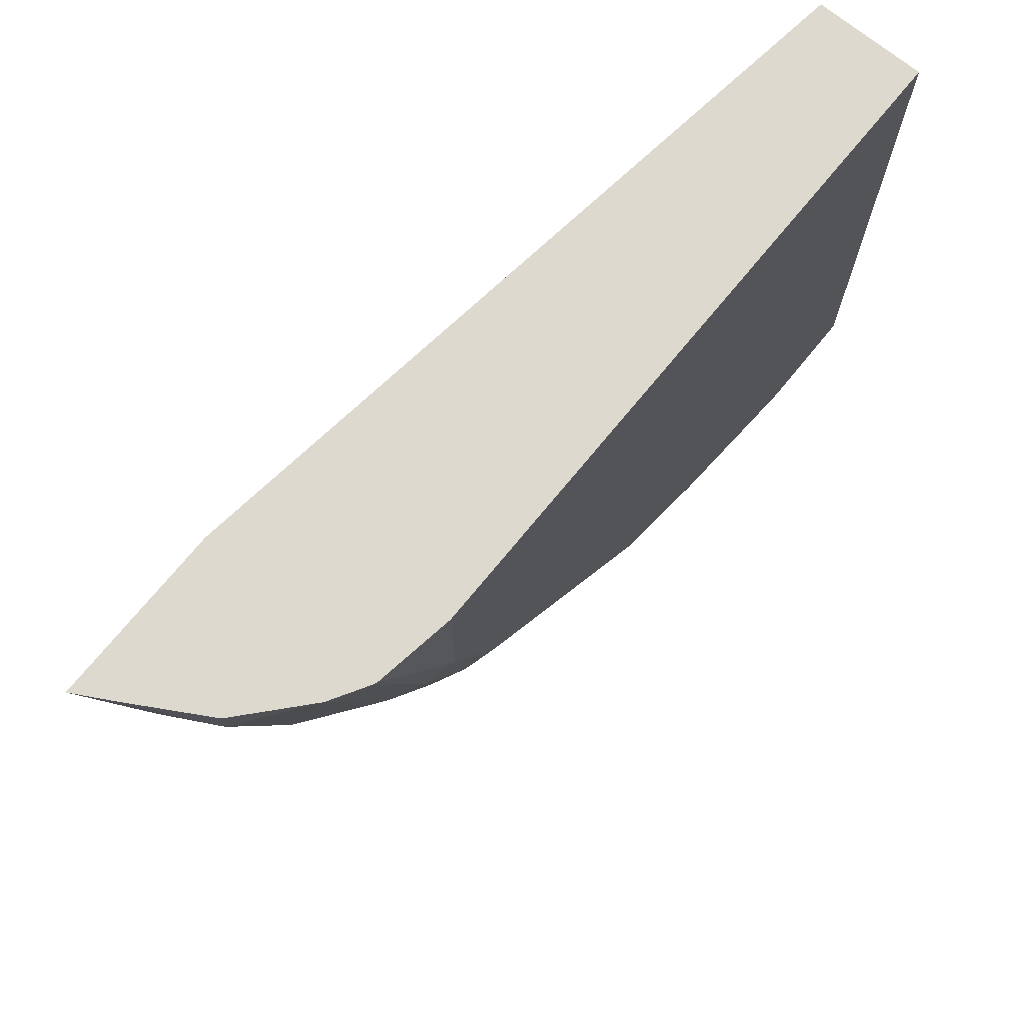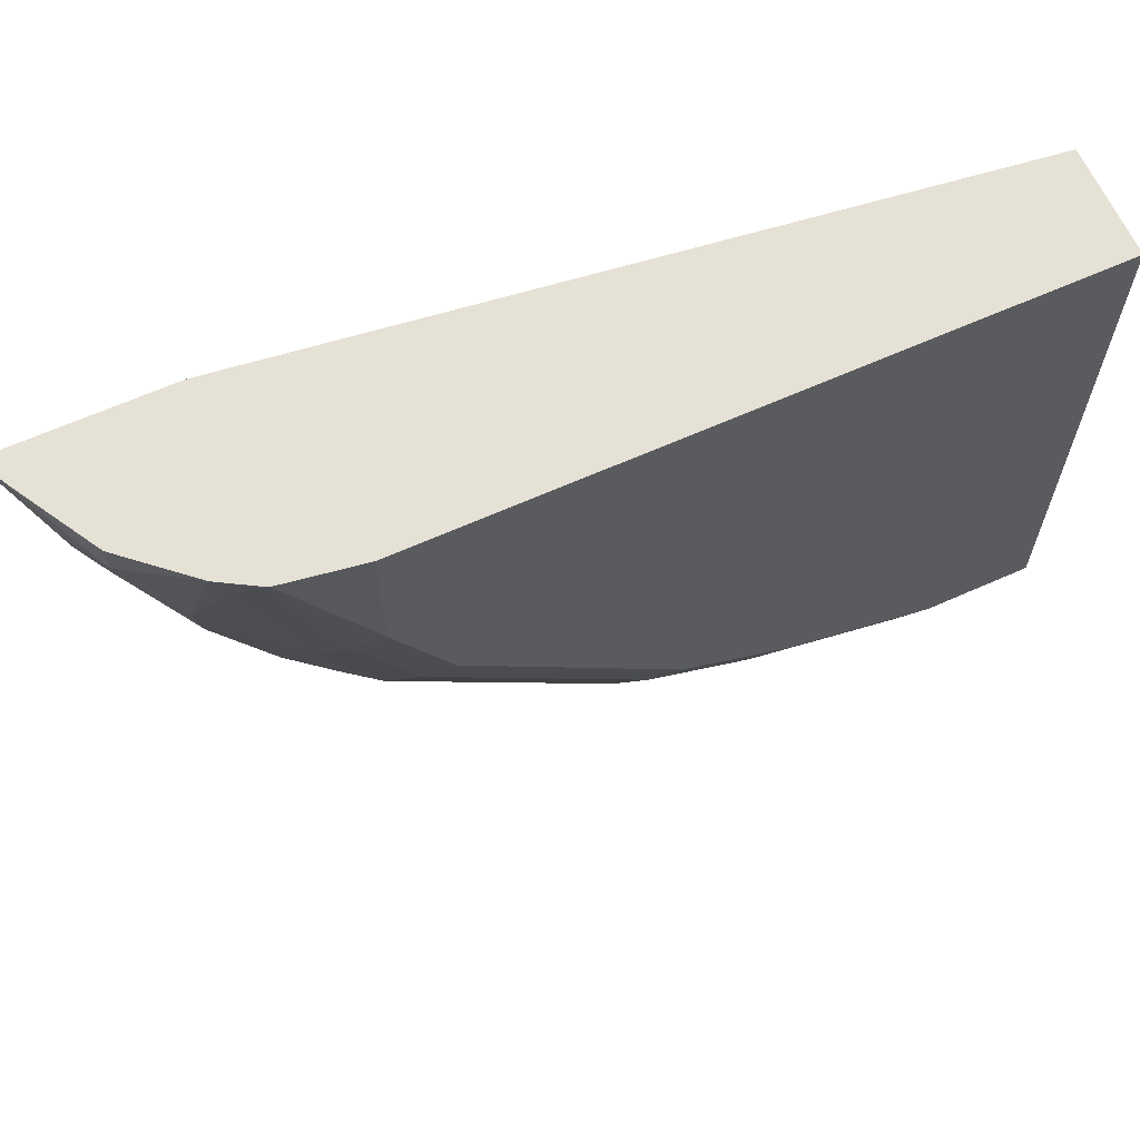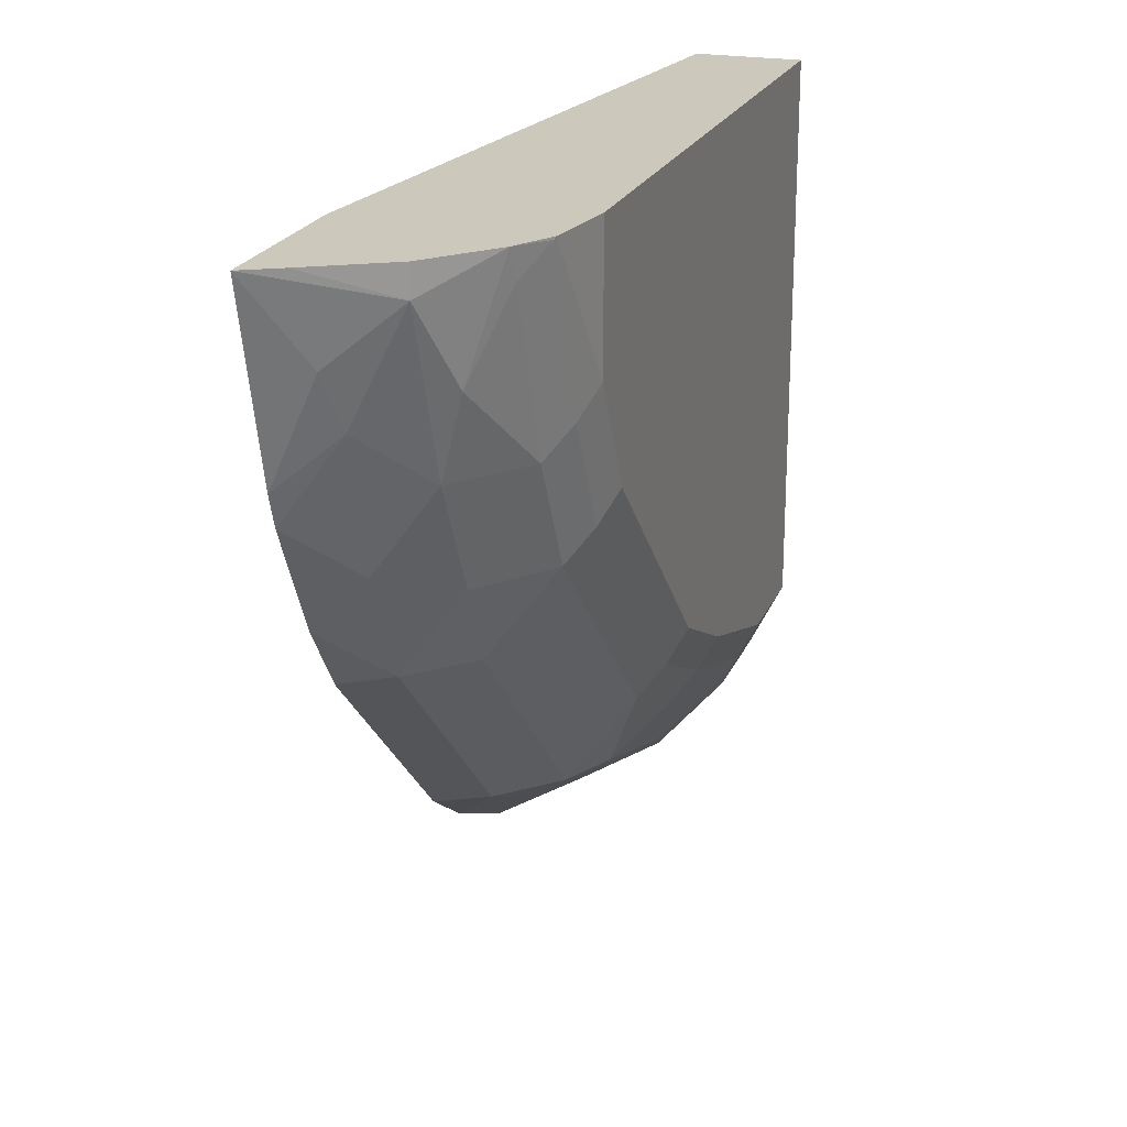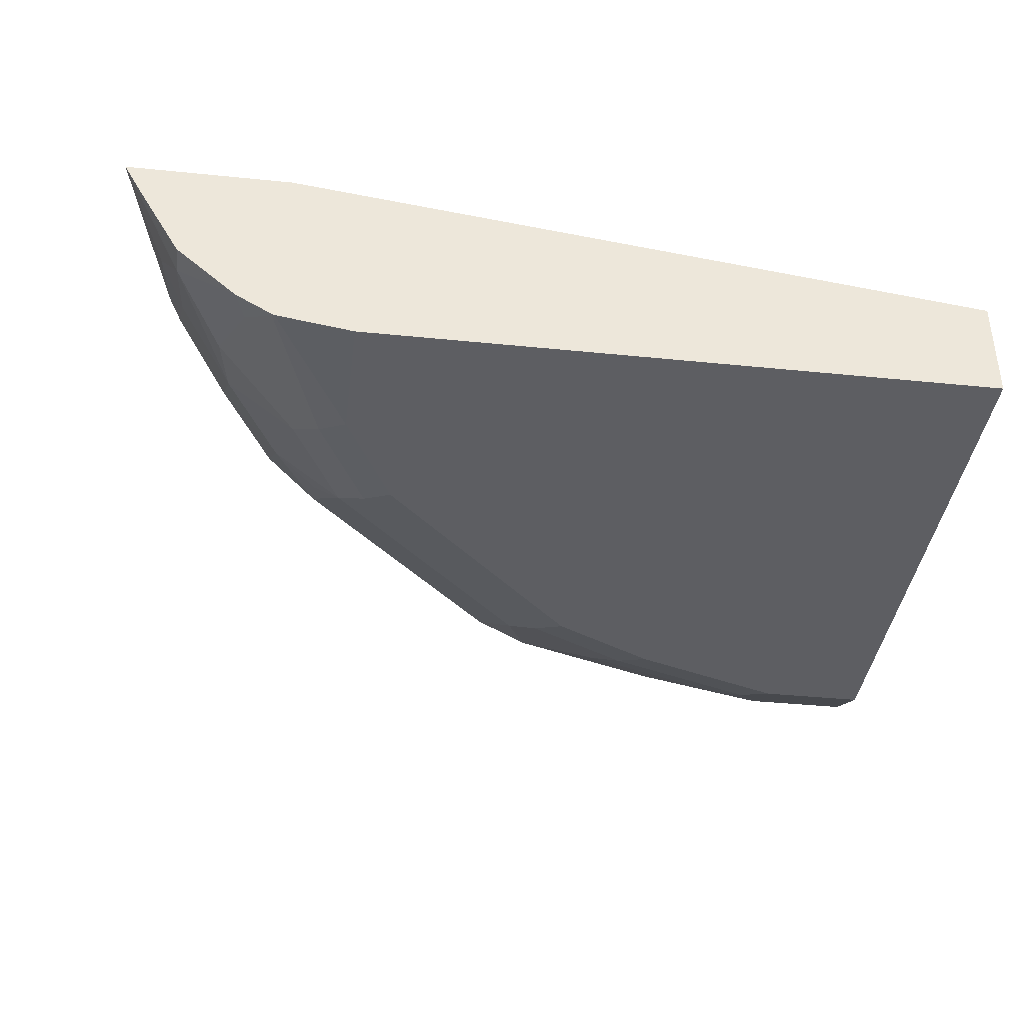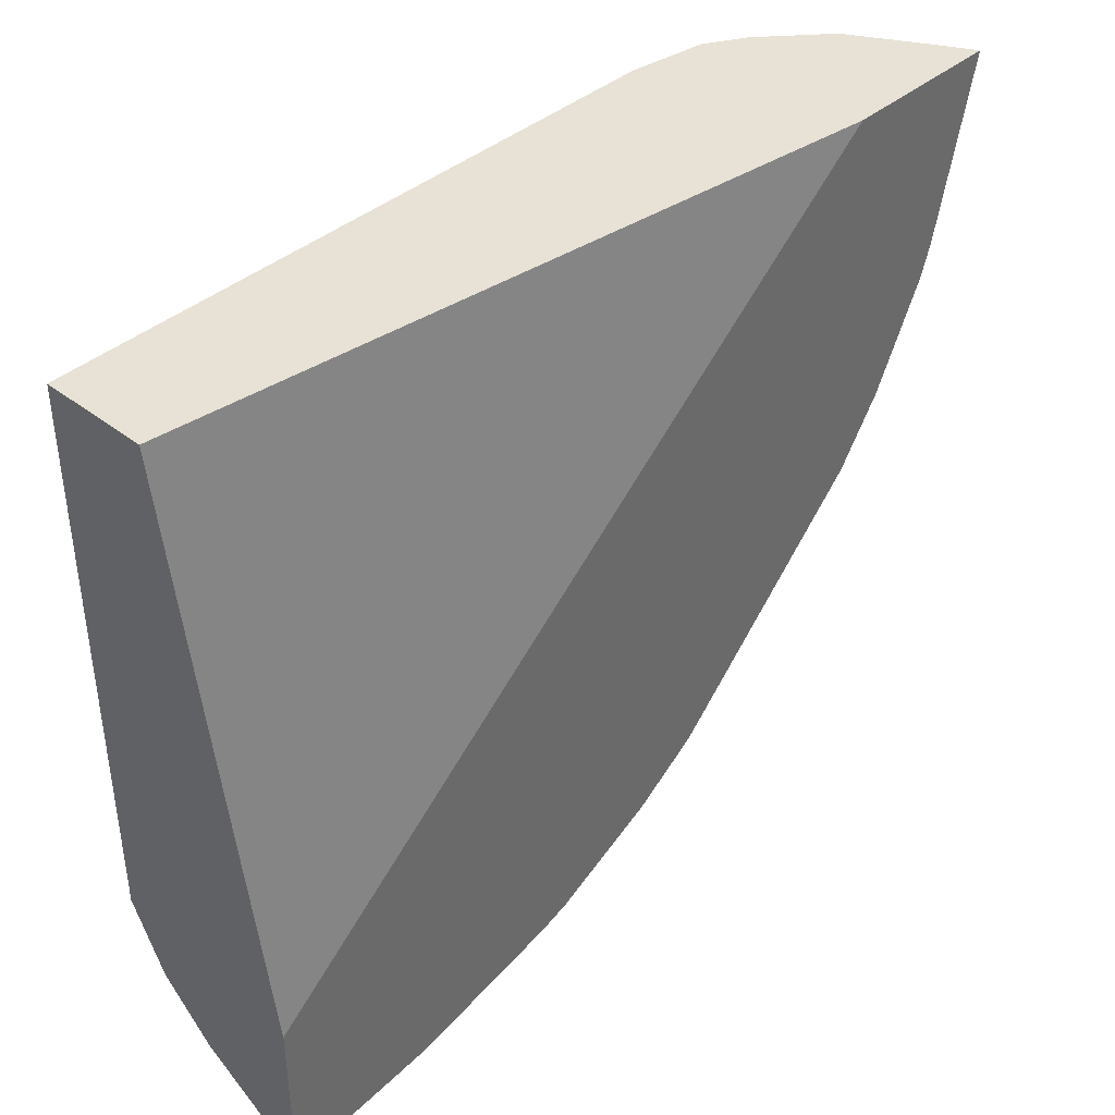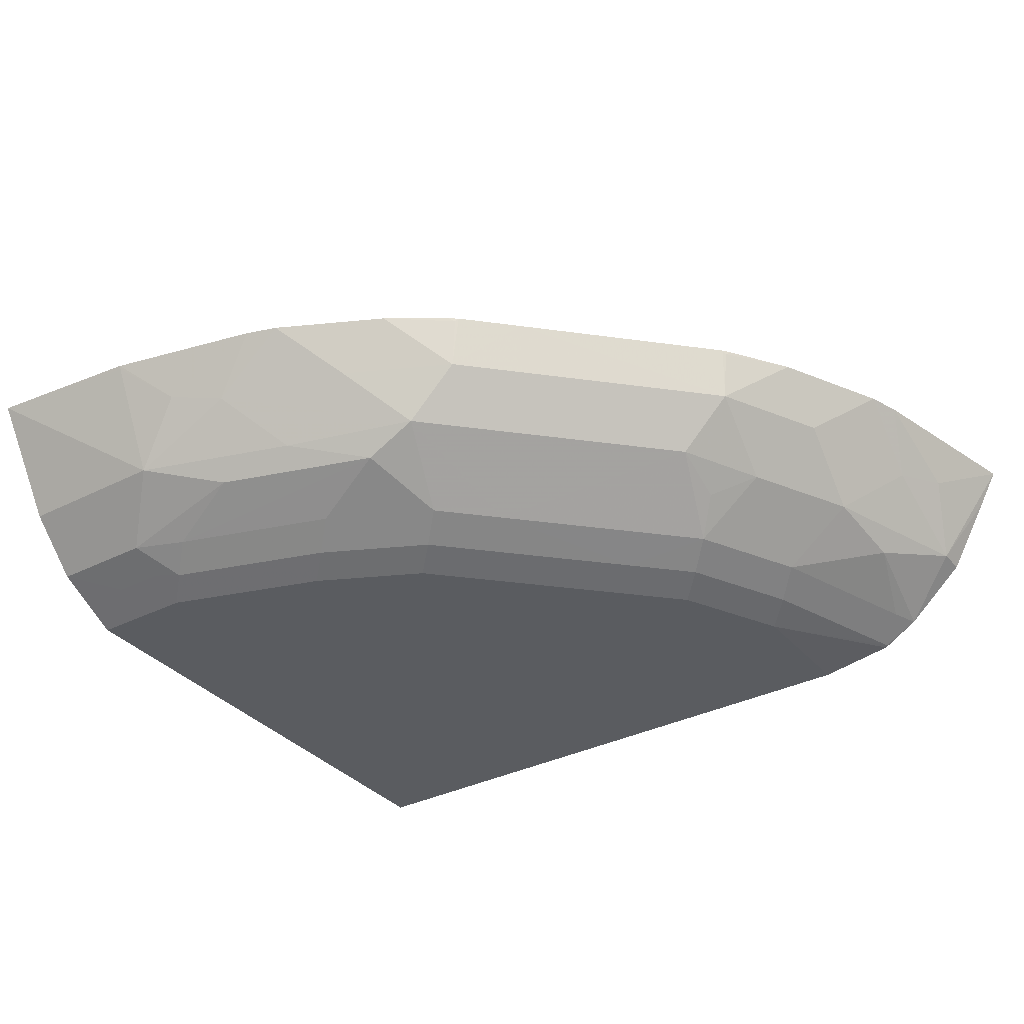
<metadata>
{"format":"obj","ext":"obj","renderer":"f3d","projection":"perspective","resolution":1024,"background":"white","views":[{"elev":71.5,"azim":129.2,"up":"+Y"},{"elev":64.6,"azim":155.8,"up":"+Y"},{"elev":22.1,"azim":108.5,"up":"+Y"},{"elev":-38.6,"azim":172.7,"up":"+Z"},{"elev":40.2,"azim":-46.4,"up":"+Y"},{"elev":-34.3,"azim":34.3,"up":"+Z"}]}
</metadata>
<code>
v 0.0001106 -0.05069 -0.9491
v 0.0001106 -0.2682 -0.9491
v 0.0001106 -0.05069 -0.9078
v 0.2476 -0.05069 -0.9491
v 0.0001106 -0.2957 -0.9353
v 0.04129 -0.2682 -0.9491
v 0.02063 -0.282 -0.9422
v 0.0001106 -0.2758 -0.8721
v 0.2757 -0.05069 -0.8721
v 0.2776 -0.05069 -0.9444
v 0.2476 -0.1032 -0.9491
v 0.0001106 -0.3164 -0.9147
v 0.04129 -0.2957 -0.9353
v 0.05159 -0.2785 -0.9439
v 0.04129 -0.282 -0.9422
v 0.1032 -0.2476 -0.9491
v 0.0001106 -0.3436 -0.8721
v 0.3405 -0.05069 -0.8721
v 0.2788 -0.05069 -0.9438
v 0.2785 -0.0516 -0.9439
v 0.2579 -0.1135 -0.9439
v 0.2269 -0.1444 -0.9491
v 0.06192 -0.3164 -0.9147
v 0.06192 -0.2889 -0.9362
v 0.09287 -0.2992 -0.9233
v 0.1135 -0.2579 -0.9439
v 0.1444 -0.227 -0.9491
v 0.06192 -0.3232 -0.901
v 0.06192 -0.337 -0.8735
v 0.06192 -0.3377 -0.8721
v 0.3245 -0.1184 -0.8721
v 0.325 -0.08254 -0.8898
v 0.3164 -0.06193 -0.9147
v 0.3329 -0.05069 -0.8858
v 0.2926 -0.05069 -0.9357
v 0.2888 -0.06193 -0.9362
v 0.2682 -0.1238 -0.9362
v 0.2373 -0.1548 -0.9439
v 0.2063 -0.1651 -0.9491
v 0.1548 -0.2785 -0.9233
v 0.1238 -0.2957 -0.9147
v 0.1032 -0.3164 -0.8941
v 0.08254 -0.325 -0.8898
v 0.1238 -0.2682 -0.9362
v 0.1548 -0.2372 -0.9439
v 0.2166 -0.1754 -0.9439
v 0.1215 -0.3238 -0.8721
v 0.3238 -0.1214 -0.8721
v 0.3164 -0.1032 -0.8941
v 0.3164 -0.05069 -0.9147
v 0.2957 -0.1238 -0.9147
v 0.2992 -0.09286 -0.9233
v 0.2751 -0.1651 -0.9147
v 0.2476 -0.1651 -0.9362
v 0.1651 -0.2476 -0.9362
v 0.1754 -0.2785 -0.913
v 0.1548 -0.2992 -0.8924
v 0.1338 -0.3196 -0.8721
v 0.1857 -0.227 -0.9362
v 0.3196 -0.1338 -0.8721
v 0.2992 -0.1548 -0.8924
v 0.2579 -0.196 -0.913
v 0.2579 -0.1754 -0.9233
v 0.2785 -0.196 -0.8924
v 0.2166 -0.2579 -0.8924
v 0.196 -0.2785 -0.8924
v 0.1751 -0.299 -0.8721
v 0.299 -0.1751 -0.8721
v 0.282 -0.1994 -0.8735
v 0.2813 -0.2008 -0.8721
v 0.272 -0.2101 -0.8721
v 0.2194 -0.2627 -0.8721
v 0.2008 -0.2813 -0.8721
v 0.1994 -0.282 -0.8735
v 0.1975 -0.2837 -0.8721
v 0.2837 -0.1975 -0.8721
f 1 2 5
f 33 35 50
f 35 52 36
f 36 52 37
f 37 53 54
f 37 54 38
f 37 52 51
f 33 52 35
f 37 51 53
f 40 45 55
f 40 55 56
f 40 56 41
f 40 44 45
f 41 56 42
f 42 56 57
f 38 54 46
f 33 51 52
f 33 49 51
f 33 50 34
f 23 41 42
f 23 42 43
f 23 43 28
f 24 44 40
f 24 40 25
f 26 27 45
f 26 45 44
f 27 39 46
f 27 46 45
f 28 43 29
f 29 43 30
f 30 43 47
f 31 48 32
f 32 48 49
f 32 49 33
f 42 57 58
f 42 58 47
f 42 47 43
f 45 46 59
f 61 68 64
f 62 64 65
f 64 68 69
f 64 69 70
f 64 70 71
f 64 71 72
f 64 72 65
f 65 72 66
f 66 72 73
f 66 73 74
f 66 74 67
f 67 74 75
f 68 76 69
f 69 76 70
f 73 75 74
f 60 68 61
f 23 40 41
f 58 66 67
f 56 65 66
f 45 59 55
f 46 54 59
f 48 60 49
f 49 60 61
f 49 61 51
f 51 61 53
f 53 62 63
f 53 63 54
f 53 61 64
f 53 64 62
f 54 63 62
f 54 62 59
f 55 59 56
f 56 59 62
f 56 62 65
f 56 66 57
f 23 25 40
f 57 66 58
f 22 38 46
f 2 6 15
f 2 15 7
f 2 7 5
f 3 8 9
f 4 10 11
f 5 7 15
f 1 6 2
f 5 15 13
f 5 23 12
f 6 14 15
f 6 16 26
f 6 26 14
f 8 17 30
f 8 30 47
f 5 13 23
f 1 16 6
f 1 27 16
f 1 39 27
f 22 46 39
f 1 5 12
f 1 12 17
f 1 17 8
f 1 8 3
f 1 3 9
f 1 9 18
f 1 18 34
f 1 34 50
f 1 50 35
f 1 19 10
f 1 10 4
f 1 4 11
f 1 11 22
f 1 22 39
f 8 47 58
f 8 58 67
f 1 35 19
f 8 75 73
f 13 25 23
f 14 26 44
f 14 44 24
f 16 27 26
f 17 23 28
f 17 28 29
f 17 29 30
f 18 31 32
f 18 33 34
f 19 35 20
f 20 35 36
f 20 36 21
f 21 37 38
f 8 67 75
f 21 36 37
f 13 24 25
f 13 14 24
f 18 32 33
f 13 15 14
f 8 73 72
f 8 71 70
f 8 70 76
f 8 76 68
f 8 72 71
f 8 60 48
f 8 48 31
f 8 31 18
f 8 68 60
f 10 19 20
f 10 20 11
f 11 20 21
f 11 21 38
f 11 38 22
f 8 18 9
f 12 23 17

</code>
